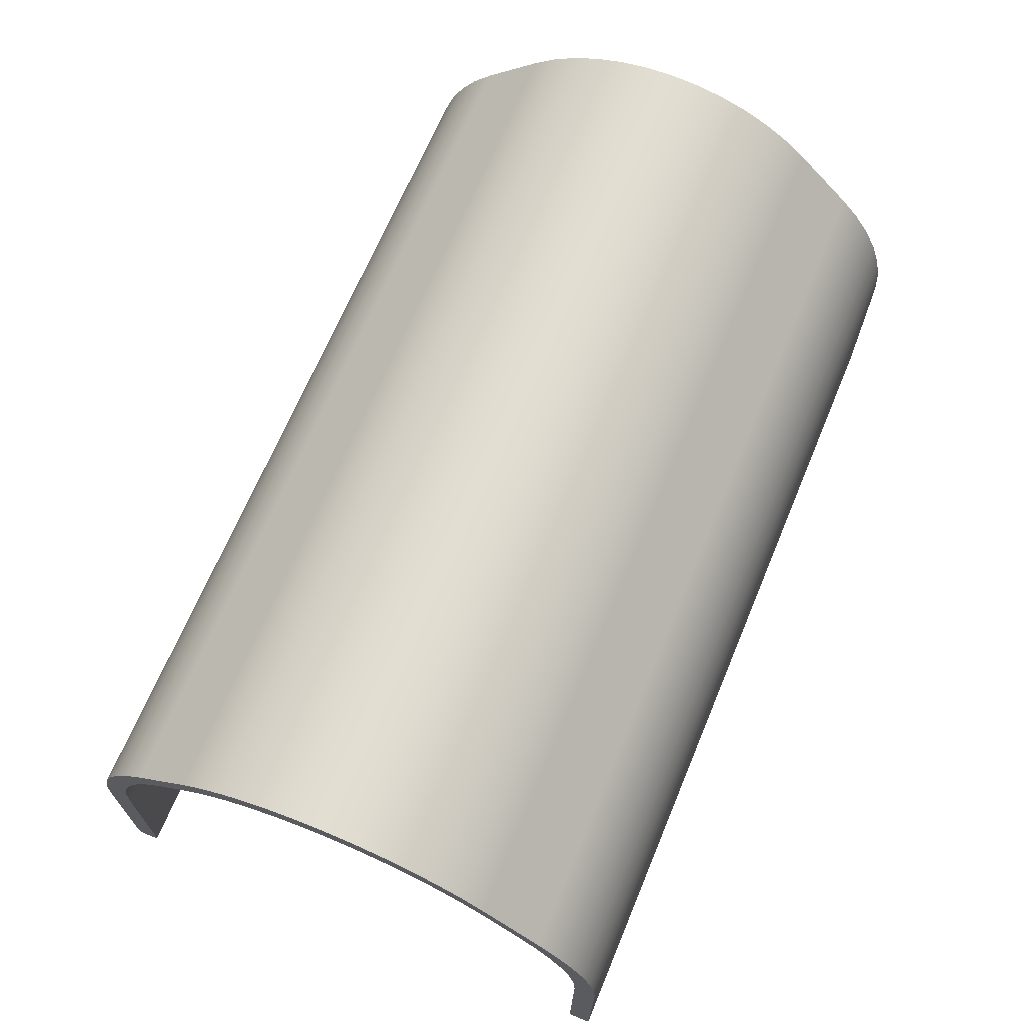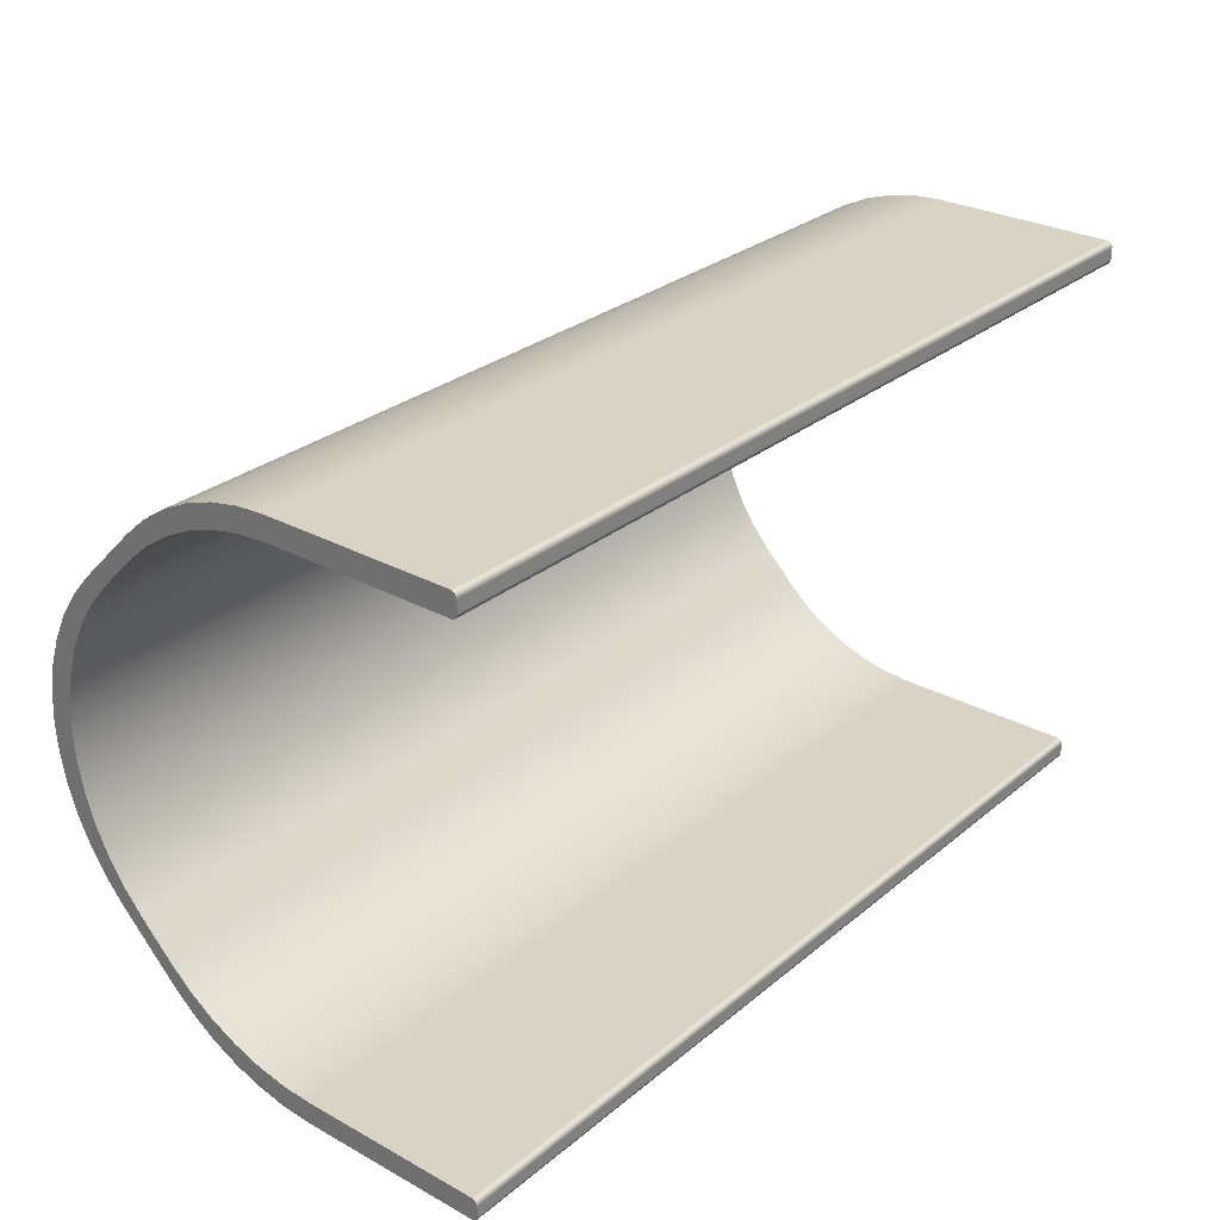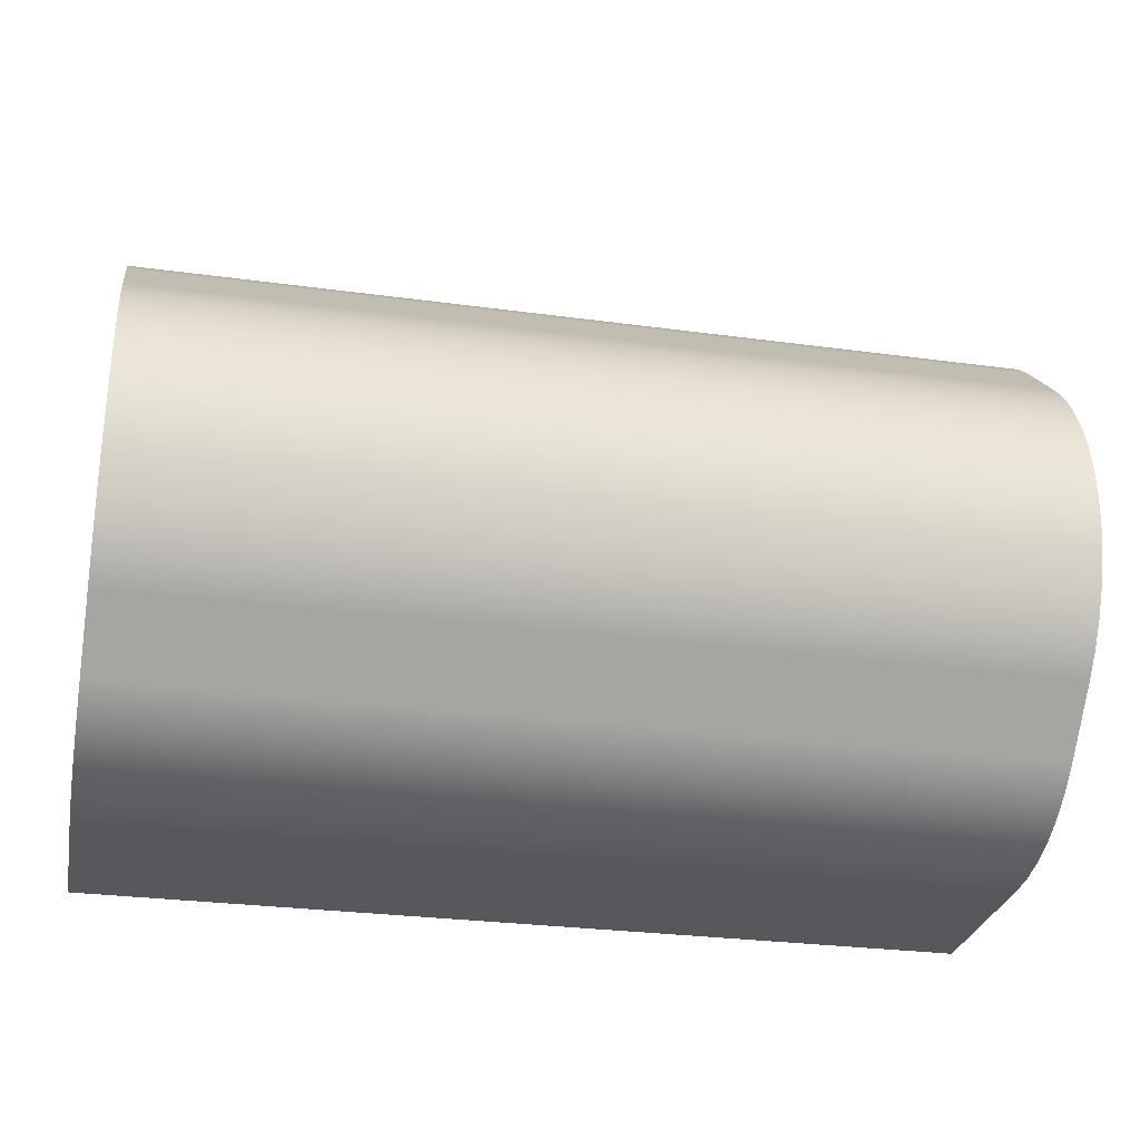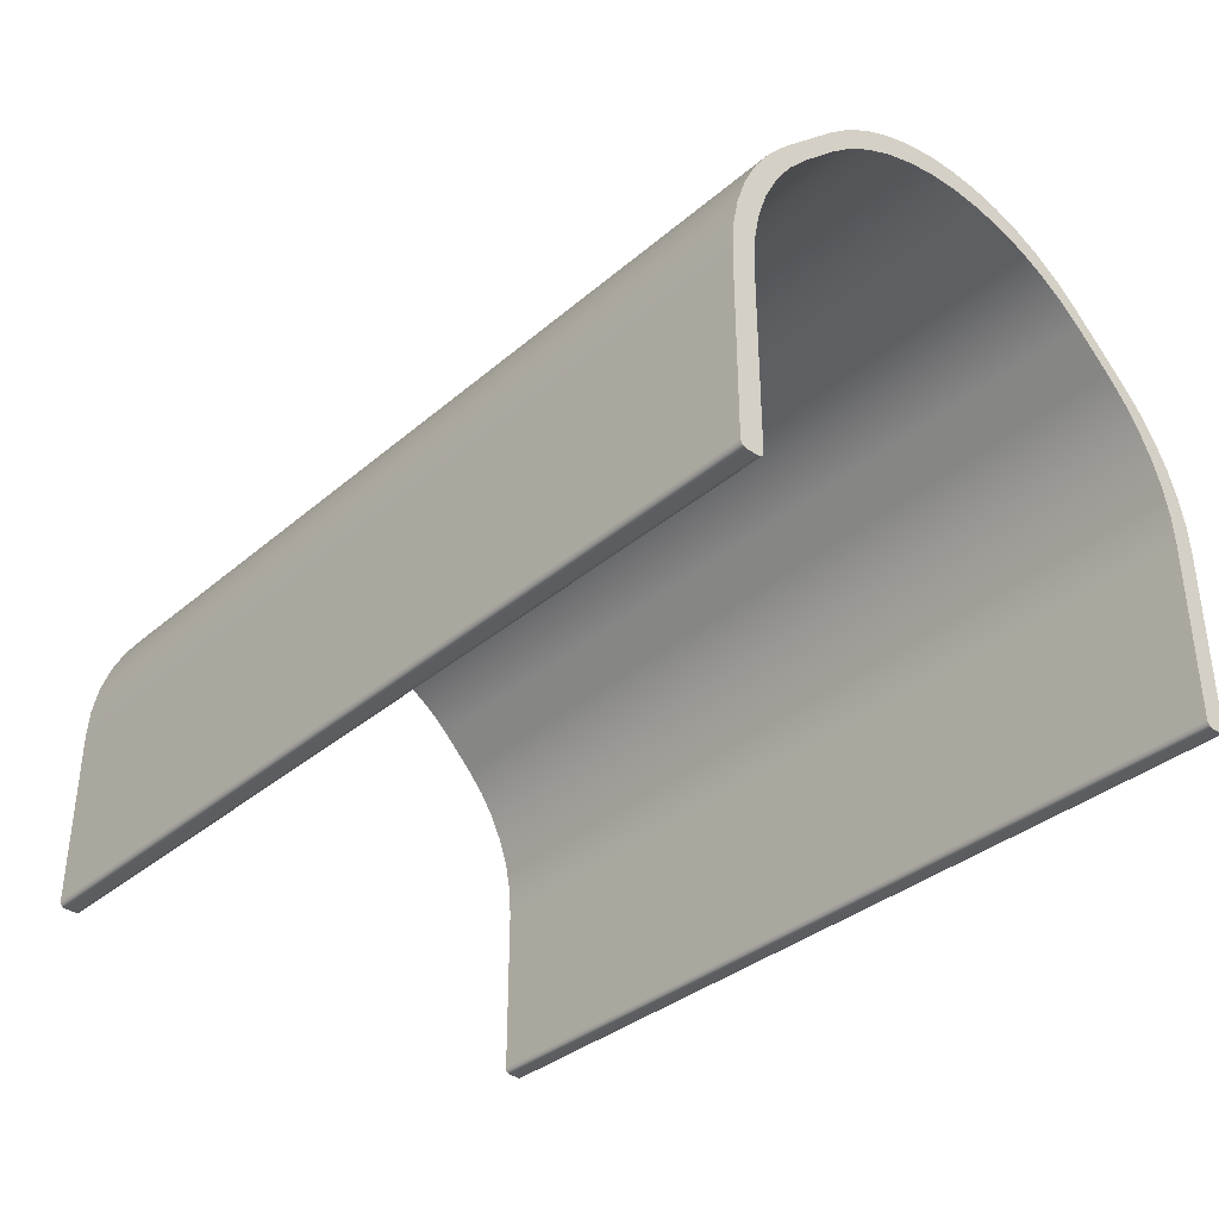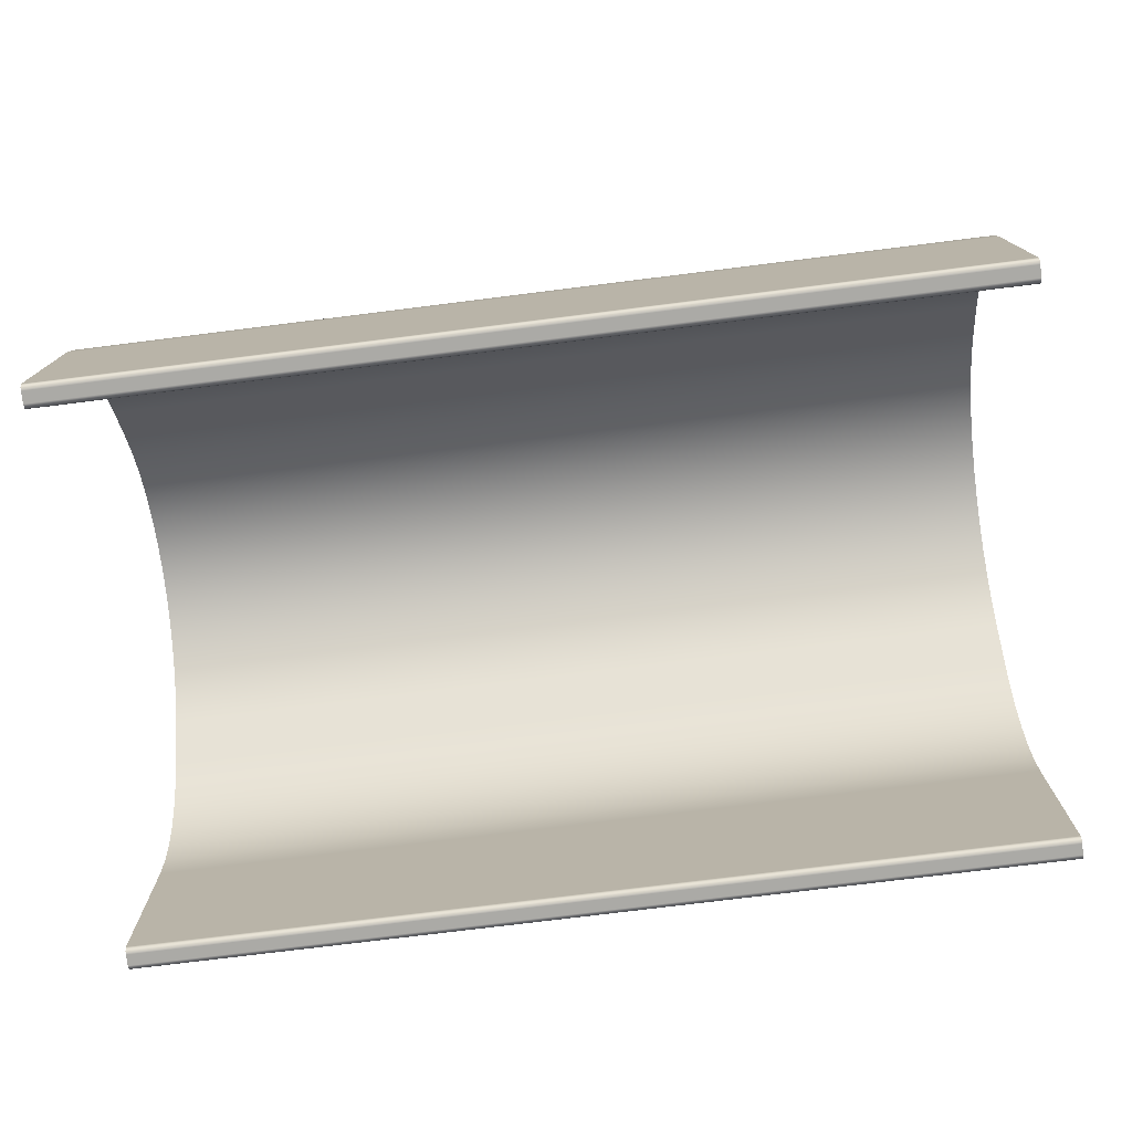
<metadata>
{"format":"obj","ext":"obj","renderer":"f3d","projection":"perspective","resolution":1024,"background":"white","views":[{"elev":68.0,"azim":112.7,"up":"+Y"},{"elev":28.3,"azim":-50.6,"up":"+Z"},{"elev":-28.8,"azim":168.6,"up":"+Z"},{"elev":-35.8,"azim":48.0,"up":"+Y"},{"elev":-75.9,"azim":7.1,"up":"+Y"}]}
</metadata>
<code>
v 0 1.672 0.2
v 0 0.05 0.2
v 8 0.05 0.2
v 8 1.672 0.2
v 0 3.086 0.7858
v 0 2.889 0.6133
v 0 2.672 0.4679
v 0 2.437 0.3522
v 0 2.189 0.2681
v 0 1.933 0.2171
v 0 1.672 0.2
v 8 1.672 0.2
v 8 1.933 0.2171
v 8 2.189 0.2681
v 8 2.437 0.3522
v 8 2.672 0.4679
v 8 2.889 0.6133
v 8 3.086 0.7858
v 0 3.384 1.084
v 0 3.086 0.7858
v 8 3.086 0.7858
v 8 3.384 1.084
v 0 3.384 3.913
v 0 3.557 3.716
v 0 3.702 3.498
v 0 3.818 3.264
v 0 3.902 3.016
v 0 3.953 2.759
v 0 3.97 2.498
v 0 3.953 2.237
v 0 3.902 1.981
v 0 3.818 1.733
v 0 3.702 1.498
v 0 3.557 1.281
v 0 3.384 1.084
v 8 3.384 1.084
v 8 3.557 1.281
v 8 3.702 1.498
v 8 3.818 1.733
v 8 3.902 1.981
v 8 3.953 2.237
v 8 3.97 2.498
v 8 3.953 2.759
v 8 3.902 3.016
v 8 3.818 3.264
v 8 3.702 3.498
v 8 3.557 3.716
v 8 3.384 3.913
v 0 3.086 4.211
v 0 3.384 3.913
v 8 3.384 3.913
v 8 3.086 4.211
v 0 1.672 4.797
v 0 1.933 4.78
v 0 2.189 4.729
v 0 2.437 4.645
v 0 2.672 4.529
v 0 2.889 4.383
v 0 3.086 4.211
v 8 3.086 4.211
v 8 2.889 4.383
v 8 2.672 4.529
v 8 2.437 4.645
v 8 2.189 4.729
v 8 1.933 4.78
v 8 1.672 4.797
v 0 0.05 4.797
v 0 1.672 4.797
v 8 1.672 4.797
v 8 0.05 4.797
v 0 1.249e-16 4.847
v 0 0.006699 4.822
v 0 0.025 4.803
v 0 0.05 4.797
v 8 0.05 4.797
v 8 0.025 4.803
v 8 0.006699 4.822
v 8 1.249e-16 4.847
v 0 1.041e-16 4.95
v 0 1.249e-16 4.847
v 8 1.249e-16 4.847
v 8 1.041e-16 4.95
v 0 0.05 5
v 0 0.025 4.993
v 0 0.006699 4.975
v 0 1.041e-16 4.95
v 8 1.041e-16 4.95
v 8 0.006699 4.975
v 8 0.025 4.993
v 8 0.05 5
v 0 1.672 5
v 0 0.05 5
v 8 0.05 5
v 8 1.672 5
v 0 3.086 4.414
v 0 2.889 4.587
v 0 2.672 4.732
v 0 2.437 4.848
v 0 2.189 4.932
v 0 1.933 4.983
v 0 1.672 5
v 8 1.672 5
v 8 1.933 4.983
v 8 2.189 4.932
v 8 2.437 4.848
v 8 2.672 4.732
v 8 2.889 4.587
v 8 3.086 4.414
v 0 3.586 3.914
v 0 3.086 4.414
v 8 3.086 4.414
v 8 3.586 3.914
v 0 3.586 1.086
v 0 3.758 1.282
v 0 3.904 1.5
v 0 4.019 1.735
v 0 4.103 1.982
v 0 4.154 2.239
v 0 4.172 2.5
v 0 4.154 2.761
v 0 4.103 3.018
v 0 4.019 3.265
v 0 3.904 3.5
v 0 3.758 3.718
v 0 3.586 3.914
v 8 3.586 3.914
v 8 3.758 3.718
v 8 3.904 3.5
v 8 4.019 3.265
v 8 4.103 3.018
v 8 4.154 2.761
v 8 4.172 2.5
v 8 4.154 2.239
v 8 4.103 1.982
v 8 4.019 1.735
v 8 3.904 1.5
v 8 3.758 1.282
v 8 3.586 1.086
v 0 3.086 0.5858
v 0 3.586 1.086
v 8 3.586 1.086
v 8 3.086 0.5858
v 0 1.672 0
v 0 1.933 0.01711
v 0 2.189 0.06815
v 0 2.437 0.1522
v 0 2.672 0.2679
v 0 2.889 0.4133
v 0 3.086 0.5858
v 8 3.086 0.5858
v 8 2.889 0.4133
v 8 2.672 0.2679
v 8 2.437 0.1522
v 8 2.189 0.06815
v 8 1.933 0.01711
v 8 1.672 0
v 0 0.05 6.939e-18
v 0 1.672 0
v 8 1.672 0
v 8 0.05 0
v 0 6.939e-18 0.05
v 0 0.006699 0.025
v 0 0.025 0.006699
v 0 0.05 6.939e-18
v 8 0.05 0
v 8 0.025 0.006699
v 8 0.006699 0.025
v 8 6.939e-18 0.05
v 0 0 0.15
v 0 6.939e-18 0.05
v 8 6.939e-18 0.05
v 8 0 0.15
v 0 0.05 0.2
v 0 0.025 0.1933
v 0 0.006699 0.175
v 0 0 0.15
v 8 0 0.15
v 8 0.006699 0.175
v 8 0.025 0.1933
v 8 0.05 0.2
v 8 0.05 0.2
v 8 0.025 0.1933
v 8 0.006699 0.175
v 8 0 0.15
v 8 6.939e-18 0.05
v 8 0.006699 0.025
v 8 0.025 0.006699
v 8 0.05 0
v 8 1.672 0
v 8 1.933 0.01711
v 8 2.189 0.06815
v 8 2.437 0.1522
v 8 2.672 0.2679
v 8 2.889 0.4133
v 8 3.086 0.5858
v 8 3.586 1.086
v 8 3.758 1.282
v 8 3.904 1.5
v 8 4.019 1.735
v 8 4.103 1.982
v 8 4.154 2.239
v 8 4.172 2.5
v 8 4.154 2.761
v 8 4.103 3.018
v 8 4.019 3.265
v 8 3.904 3.5
v 8 3.758 3.718
v 8 3.586 3.914
v 8 3.086 4.414
v 8 2.889 4.587
v 8 2.672 4.732
v 8 2.437 4.848
v 8 2.189 4.932
v 8 1.933 4.983
v 8 1.672 5
v 8 0.05 5
v 8 0.025 4.993
v 8 0.006699 4.975
v 8 1.041e-16 4.95
v 8 1.249e-16 4.847
v 8 0.006699 4.822
v 8 0.025 4.803
v 8 0.05 4.797
v 8 1.672 4.797
v 8 1.933 4.78
v 8 2.189 4.729
v 8 2.437 4.645
v 8 2.672 4.529
v 8 2.889 4.383
v 8 3.086 4.211
v 8 3.384 3.913
v 8 3.557 3.716
v 8 3.702 3.498
v 8 3.818 3.264
v 8 3.902 3.016
v 8 3.953 2.759
v 8 3.97 2.498
v 8 3.953 2.237
v 8 3.902 1.981
v 8 3.818 1.733
v 8 3.702 1.498
v 8 3.557 1.281
v 8 3.384 1.084
v 8 3.086 0.7858
v 8 2.889 0.6133
v 8 2.672 0.4679
v 8 2.437 0.3522
v 8 2.189 0.2681
v 8 1.933 0.2171
v 8 1.672 0.2
v 0 0 0.15
v 0 0.006699 0.175
v 0 0.025 0.1933
v 0 0.05 0.2
v 0 1.672 0.2
v 0 1.933 0.2171
v 0 2.189 0.2681
v 0 2.437 0.3522
v 0 2.672 0.4679
v 0 2.889 0.6133
v 0 3.086 0.7858
v 0 3.384 1.084
v 0 3.557 1.281
v 0 3.702 1.498
v 0 3.818 1.733
v 0 3.902 1.981
v 0 3.953 2.237
v 0 3.97 2.498
v 0 3.953 2.759
v 0 3.902 3.016
v 0 3.818 3.264
v 0 3.702 3.498
v 0 3.557 3.716
v 0 3.384 3.913
v 0 3.086 4.211
v 0 2.889 4.383
v 0 2.672 4.529
v 0 2.437 4.645
v 0 2.189 4.729
v 0 1.933 4.78
v 0 1.672 4.797
v 0 0.05 4.797
v 0 0.025 4.803
v 0 0.006699 4.822
v 0 1.249e-16 4.847
v 0 1.041e-16 4.95
v 0 0.006699 4.975
v 0 0.025 4.993
v 0 0.05 5
v 0 1.672 5
v 0 1.933 4.983
v 0 2.189 4.932
v 0 2.437 4.848
v 0 2.672 4.732
v 0 2.889 4.587
v 0 3.086 4.414
v 0 3.586 3.914
v 0 3.758 3.718
v 0 3.904 3.5
v 0 4.019 3.265
v 0 4.103 3.018
v 0 4.154 2.761
v 0 4.172 2.5
v 0 4.154 2.239
v 0 4.103 1.982
v 0 4.019 1.735
v 0 3.904 1.5
v 0 3.758 1.282
v 0 3.586 1.086
v 0 3.086 0.5858
v 0 2.889 0.4133
v 0 2.672 0.2679
v 0 2.437 0.1522
v 0 2.189 0.06815
v 0 1.933 0.01711
v 0 1.672 0
v 0 0.05 6.939e-18
v 0 0.025 0.006699
v 0 0.006699 0.025
v 0 6.939e-18 0.05
g ff021cd4-e36a-11ea-b29a-54bf646e7e1f
f 1 2 4
f 4 2 3
g ff0243c0-e36a-11ea-80a2-54bf646e7e1f
f 18 5 17
f 17 5 6
f 17 6 16
f 16 6 7
f 16 7 15
f 15 7 8
f 15 8 14
f 14 8 9
f 14 9 13
f 13 9 10
f 13 10 12
f 12 10 11
g ff0291f4-e36a-11ea-8478-54bf646e7e1f
f 19 20 22
f 22 20 21
g ff02b8e8-e36a-11ea-8a29-54bf646e7e1f
f 48 23 47
f 47 23 24
f 47 24 25
f 47 25 46
f 46 25 26
f 46 26 45
f 45 26 27
f 45 27 44
f 44 27 28
f 44 28 43
f 43 28 29
f 43 29 42
f 42 29 30
f 42 30 41
f 41 30 31
f 41 31 40
f 40 31 32
f 40 32 39
f 39 32 33
f 39 33 38
f 38 33 34
f 38 34 37
f 37 34 36
f 36 34 35
g ff030710-e36a-11ea-9c3d-54bf646e7e1f
f 49 50 52
f 52 50 51
g ff035546-e36a-11ea-b106-54bf646e7e1f
f 66 53 65
f 65 53 54
f 65 54 64
f 64 54 55
f 64 55 63
f 63 55 56
f 63 56 62
f 62 56 57
f 62 57 61
f 61 57 58
f 61 58 60
f 60 58 59
g ff03a374-e36a-11ea-abd5-54bf646e7e1f
f 67 68 70
f 70 68 69
g ff03f19c-e36a-11ea-8029-54bf646e7e1f
f 78 71 77
f 77 71 72
f 77 72 73
f 74 75 73
f 73 75 76
f 73 76 77
g ff0466a6-e36a-11ea-941c-54bf646e7e1f
f 79 80 82
f 82 80 81
g ff04b4d8-e36a-11ea-915f-54bf646e7e1f
f 90 83 89
f 89 83 84
f 89 84 85
f 86 87 85
f 85 87 88
f 85 88 89
g ff052a28-e36a-11ea-983f-54bf646e7e1f
f 91 92 94
f 94 92 93
g ff057842-e36a-11ea-a775-54bf646e7e1f
f 108 95 107
f 107 95 96
f 107 96 106
f 106 96 97
f 106 97 105
f 105 97 98
f 105 98 104
f 104 98 99
f 104 99 103
f 103 99 100
f 103 100 102
f 102 100 101
g ff05ed42-e36a-11ea-96c9-54bf646e7e1f
f 109 110 112
f 112 110 111
g ff066288-e36a-11ea-aa1c-54bf646e7e1f
f 138 113 137
f 137 113 114
f 137 114 115
f 137 115 136
f 136 115 116
f 136 116 135
f 135 116 117
f 135 117 134
f 134 117 118
f 134 118 133
f 133 118 119
f 133 119 132
f 132 119 120
f 132 120 131
f 131 120 121
f 131 121 130
f 130 121 122
f 130 122 129
f 129 122 123
f 129 123 128
f 128 123 124
f 128 124 127
f 127 124 126
f 126 124 125
g ff06d7cc-e36a-11ea-9ff1-54bf646e7e1f
f 139 140 142
f 142 140 141
g ff074cf4-e36a-11ea-b811-54bf646e7e1f
f 156 143 155
f 155 143 144
f 155 144 154
f 154 144 145
f 154 145 153
f 153 145 146
f 153 146 152
f 152 146 147
f 152 147 151
f 151 147 148
f 151 148 150
f 150 148 149
g ff07c238-e36a-11ea-b092-54bf646e7e1f
f 157 158 160
f 160 158 159
g ff083778-e36a-11ea-baad-54bf646e7e1f
f 168 161 167
f 167 161 162
f 167 162 163
f 164 165 163
f 163 165 166
f 163 166 167
g ff08ac62-e36a-11ea-8339-54bf646e7e1f
f 169 170 172
f 172 170 171
g ff0948c6-e36a-11ea-9576-54bf646e7e1f
f 180 173 179
f 179 173 174
f 179 174 175
f 176 177 175
f 175 177 178
f 175 178 179
g ff09e4f4-e36a-11ea-b351-54bf646e7e1f
f 182 184 181
f 181 184 185
f 181 185 188
f 188 185 187
f 187 185 186
f 182 183 184
f 181 188 250
f 250 188 189
f 250 189 190
f 250 190 249
f 249 190 191
f 249 191 248
f 248 191 192
f 248 192 247
f 247 192 193
f 247 193 246
f 246 193 194
f 246 194 245
f 245 194 195
f 245 195 244
f 244 195 243
f 243 195 196
f 243 196 242
f 242 196 197
f 242 197 241
f 241 197 198
f 241 198 240
f 240 198 199
f 240 199 239
f 239 199 200
f 239 200 238
f 238 200 201
f 238 201 237
f 237 201 202
f 237 202 203
f 237 203 236
f 236 203 204
f 236 204 235
f 235 204 205
f 235 205 234
f 234 205 206
f 234 206 233
f 233 206 207
f 233 207 232
f 232 207 208
f 232 208 231
f 231 208 209
f 231 209 230
f 230 209 229
f 229 209 210
f 229 210 228
f 228 210 211
f 228 211 227
f 227 211 212
f 227 212 226
f 226 212 213
f 226 213 225
f 225 213 214
f 225 214 224
f 224 214 215
f 224 215 223
f 223 215 216
f 223 216 220
f 220 216 219
f 219 216 217
f 219 217 218
f 221 222 220
f 220 222 223
g ff0acfa6-e36a-11ea-b9aa-54bf646e7e1f
f 252 253 251
f 251 253 254
f 251 254 317
f 317 254 316
f 316 254 255
f 316 255 315
f 315 255 256
f 315 256 314
f 314 256 257
f 314 257 313
f 313 257 258
f 313 258 312
f 312 258 259
f 312 259 311
f 311 259 260
f 311 260 310
f 310 260 261
f 310 261 262
f 310 262 309
f 309 262 263
f 309 263 308
f 308 263 264
f 308 264 307
f 307 264 265
f 307 265 306
f 306 265 266
f 306 266 305
f 305 266 267
f 305 267 304
f 304 267 268
f 304 268 303
f 303 268 302
f 302 268 269
f 302 269 301
f 301 269 270
f 301 270 300
f 300 270 271
f 300 271 299
f 299 271 272
f 299 272 298
f 298 272 273
f 298 273 297
f 297 273 274
f 297 274 296
f 296 274 275
f 296 275 276
f 296 276 295
f 295 276 277
f 295 277 294
f 294 277 278
f 294 278 293
f 293 278 279
f 293 279 292
f 292 279 280
f 292 280 291
f 291 280 281
f 291 281 290
f 290 281 289
f 289 281 282
f 289 282 286
f 286 282 285
f 285 282 283
f 285 283 284
f 287 288 286
f 286 288 289
f 251 317 320
f 320 317 318
f 320 318 319

</code>
